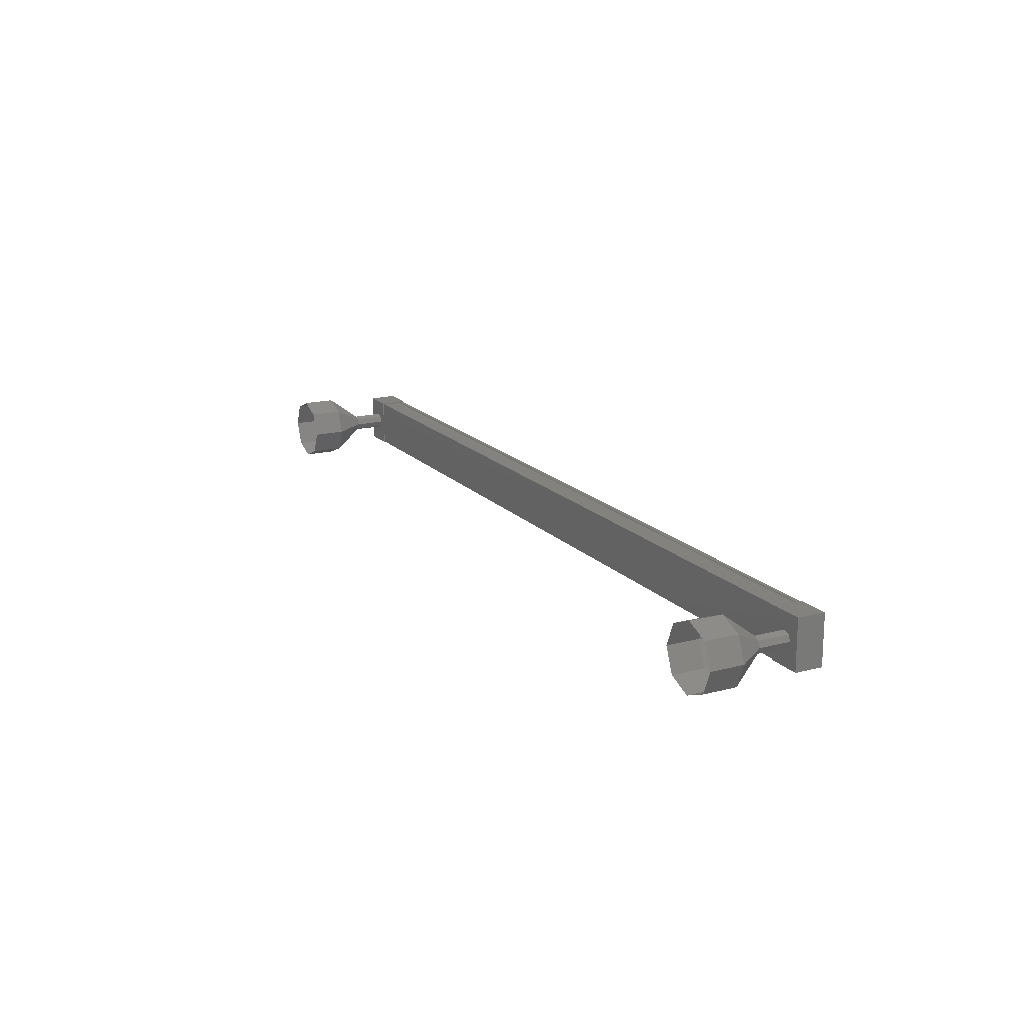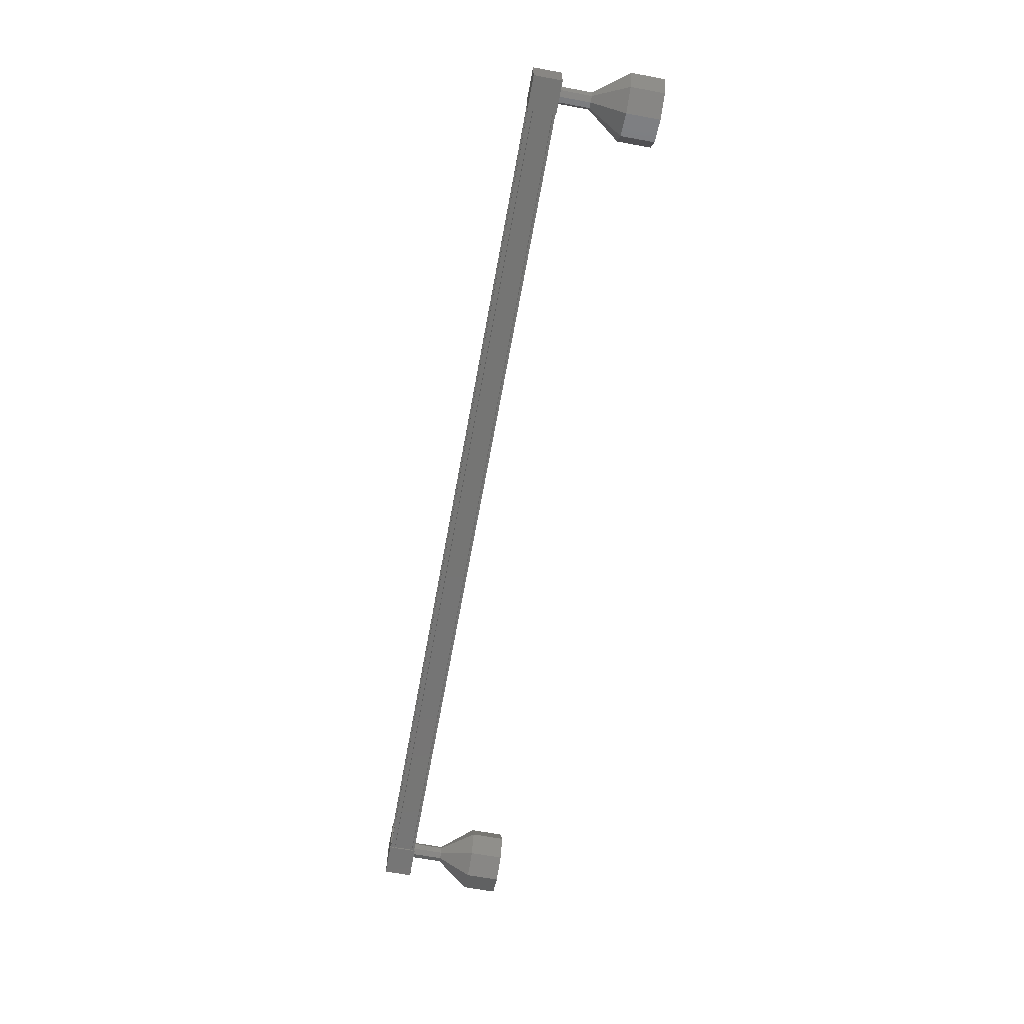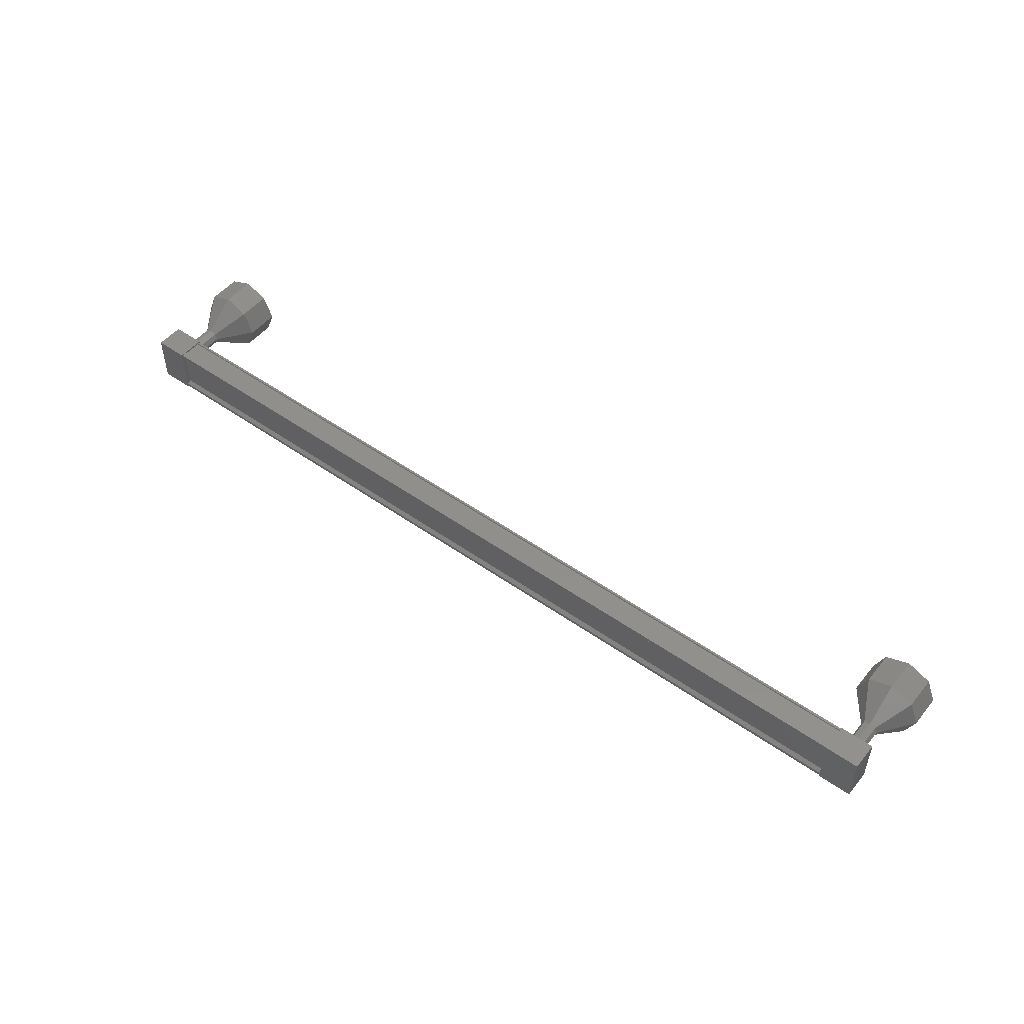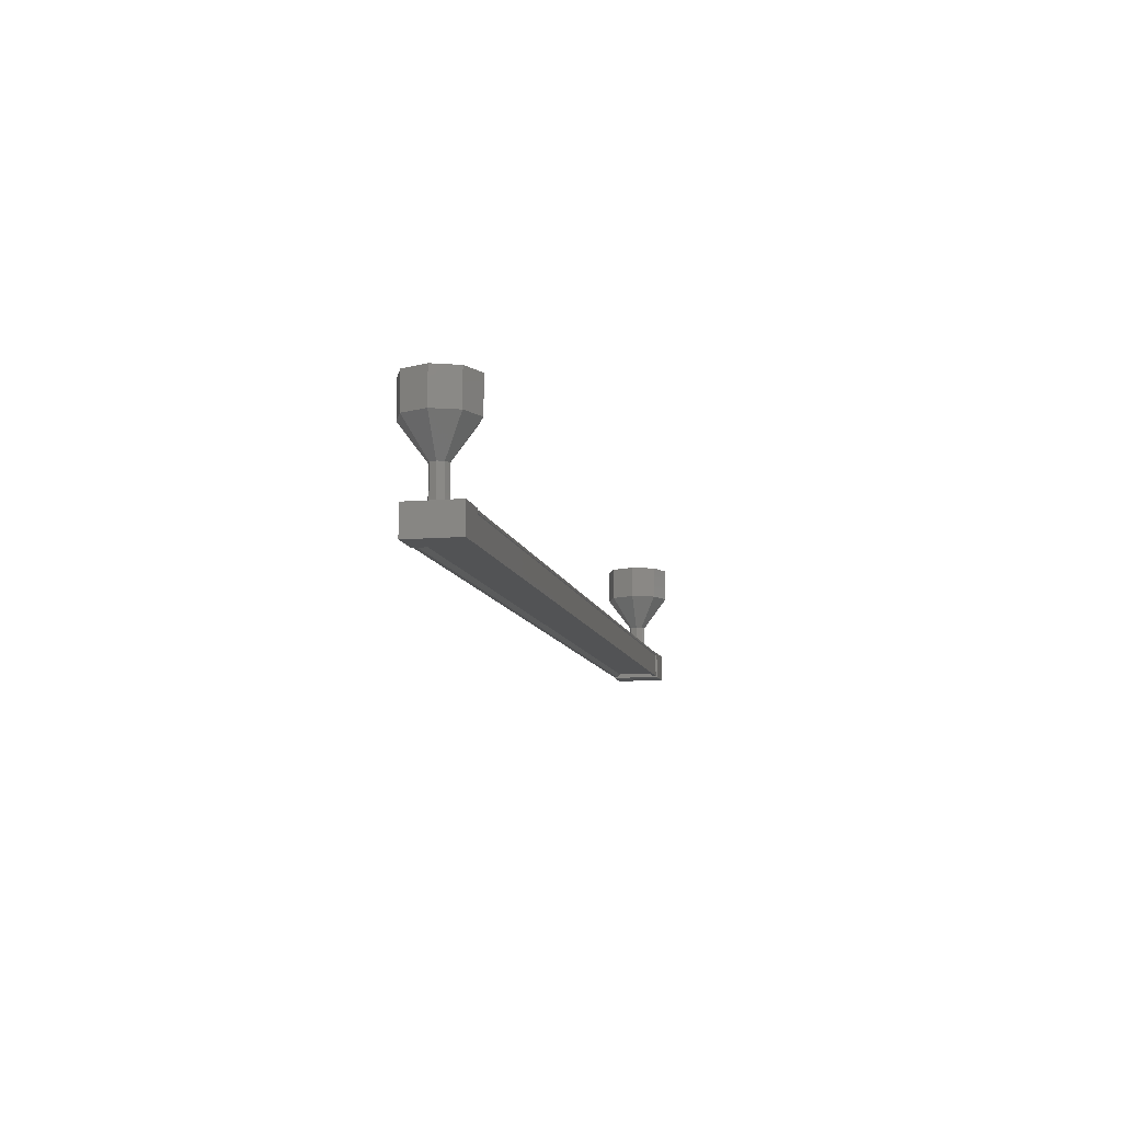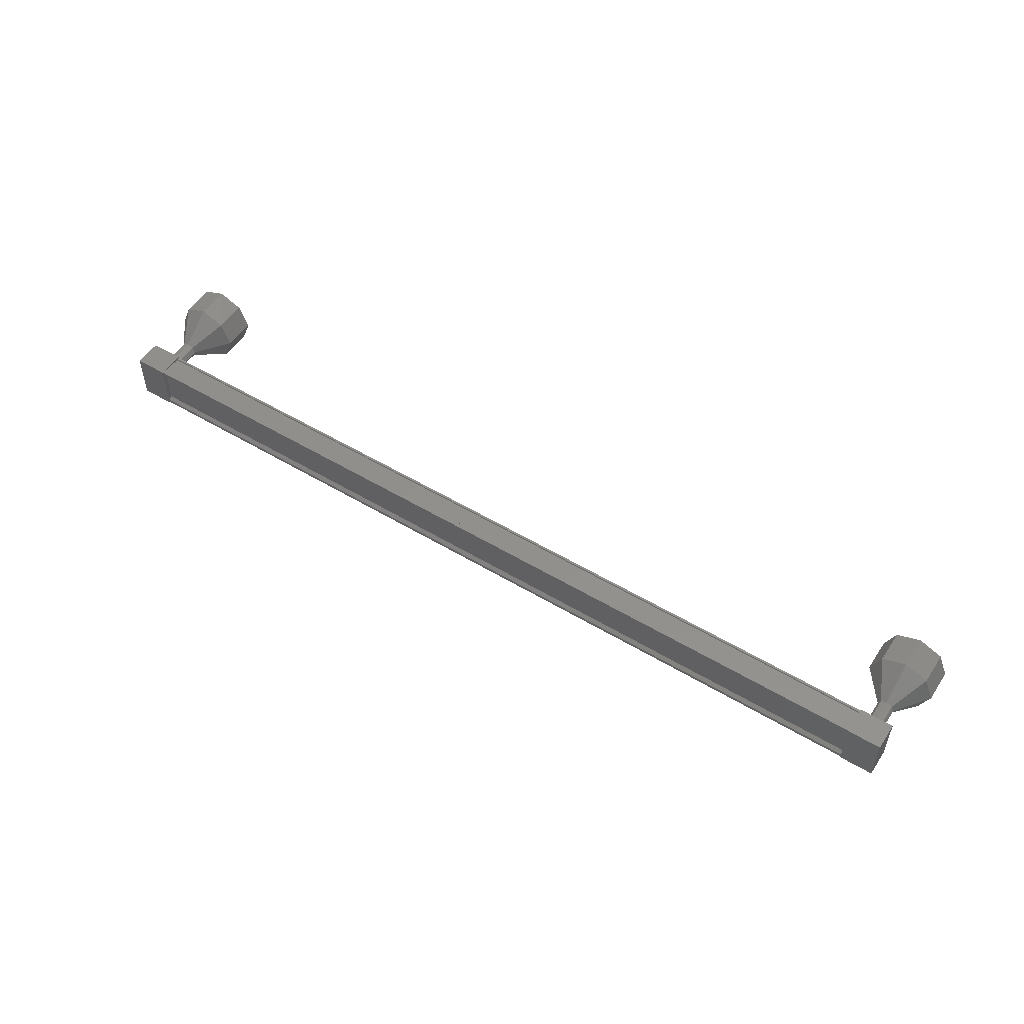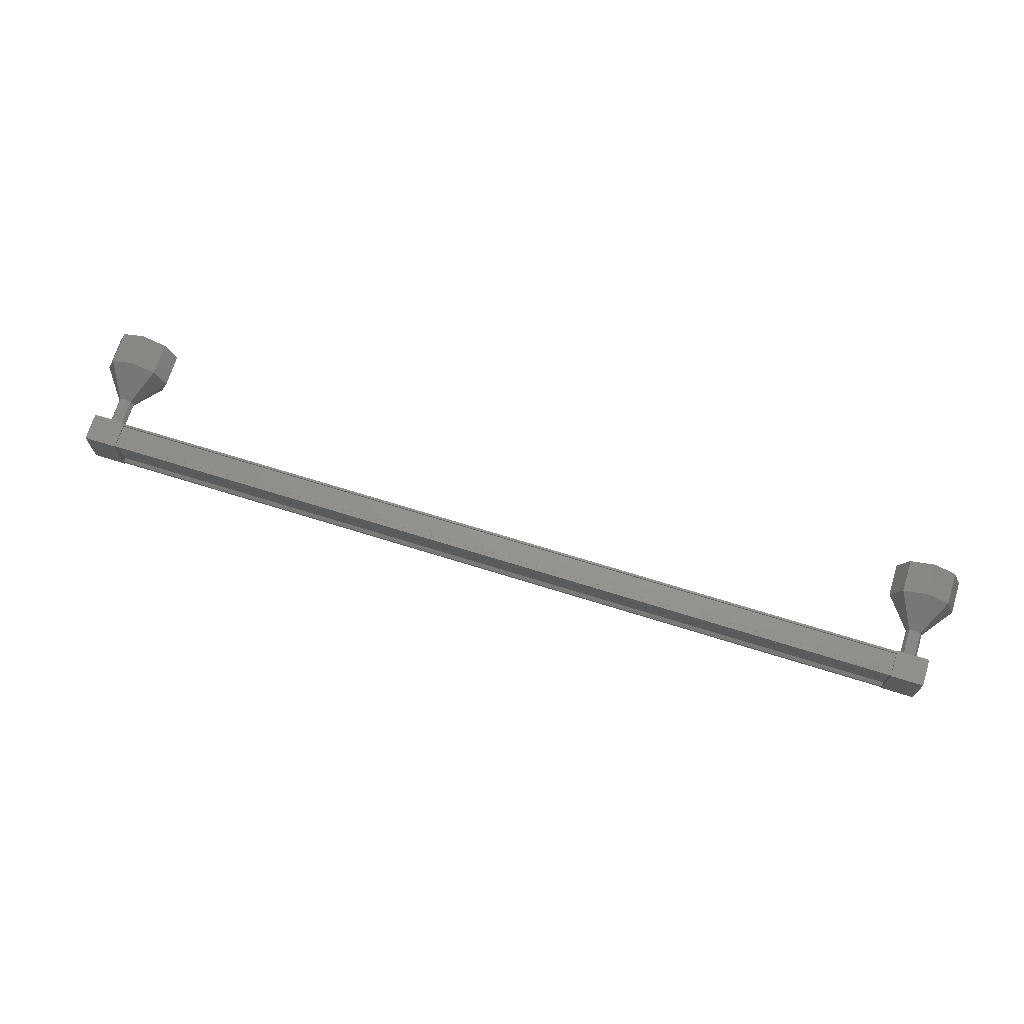
<metadata>
{"format":"stl","ext":"stl","renderer":"f3d","projection":"perspective","resolution":1024,"background":"white","views":[{"elev":17.0,"azim":62.3,"up":"+Y"},{"elev":-67.3,"azim":-100.6,"up":"+Y"},{"elev":50.4,"azim":-142.4,"up":"+Y"},{"elev":-10.3,"azim":-78.2,"up":"+Z"},{"elev":52.6,"azim":-147.3,"up":"+Y"},{"elev":70.5,"azim":-162.9,"up":"+Y"}]}
</metadata>
<code>
# stl→obj: 106 verts, 152 faces
v -13.08 1074 -60.97
v -13.08 1074 -61.08
v 13.38 1074 -61.01
v 13.38 1073 -60.9
v 13.38 1073 -61.01
v -13.08 1073 -61.08
v 13.38 1073 -60.28
v -13.08 1073 -60.34
v 13.38 1073 -60.29
v -13.08 1073 -60.35
v -13.08 1073 -60.93
v 13.38 1074 -60.9
v -13.08 1073 -60.97
v -13.08 1073 -60.94
v 13.38 1073 -60.88
v 13.38 1073 -60.86
v 13.8 1075 -61.03
v 13.8 1073 -60.19
v 13.8 1073 -61.03
v 12.8 1073 -61.03
v 12.8 1075 -61.03
v 12.8 1073 -60.19
v 12.8 1075 -60.19
v 13.8 1075 -60.19
v -12.49 1073 -61.09
v -12.49 1075 -61.09
v -12.49 1073 -60.25
v -12.49 1075 -60.25
v -13.49 1075 -60.25
v -13.49 1075 -61.1
v -13.49 1073 -61.1
v -13.49 1073 -60.25
v -13.08 1074 -60.94
v 13.38 1074 -60.88
v -13.08 1074 -60.93
v 13.38 1074 -60.86
v -13.08 1074 -60.35
v 13.38 1074 -60.29
v -13.08 1074 -60.34
v 13.38 1074 -60.28
v -13.08 1074 -60.28
v 13.38 1074 -60.21
v -13.08 1073 -60.28
v 13.38 1073 -60.21
v -13.21 1074 -59.31
v -13.96 1074 -58.32
v -13.14 1074 -59.31
v -13.67 1074 -58.31
v -12.96 1074 -59.31
v -12.96 1075 -58.31
v -12.78 1074 -59.31
v -12.26 1074 -58.31
v -12.71 1074 -59.31
v -11.96 1074 -58.31
v -12.26 1073 -58.31
v -12.96 1073 -58.31
v -13.67 1073 -58.31
v 13.01 1074 -60.24
v 13.01 1074 -59.24
v 13.08 1074 -60.24
v 13.08 1074 -59.24
v 13.26 1074 -60.24
v 13.26 1074 -59.24
v 13.44 1074 -60.24
v 13.44 1074 -59.24
v 13.51 1074 -60.24
v 13.51 1074 -59.24
v 12.26 1074 -58.25
v 12.25 1074 -57.25
v 12.55 1074 -58.25
v 12.55 1074 -57.25
v 13.26 1075 -58.25
v 13.25 1075 -57.25
v 13.96 1074 -58.24
v 13.96 1074 -57.24
v 14.26 1074 -58.24
v 14.25 1074 -57.24
v 13.96 1073 -58.24
v 13.96 1073 -57.24
v 13.26 1073 -58.25
v 13.25 1073 -57.25
v 12.55 1073 -58.25
v 12.55 1073 -57.25
v 13.01 1074 -59.25
v 13.08 1074 -59.25
v 13.26 1074 -59.25
v 13.44 1074 -59.25
v 13.51 1074 -59.25
v -13.21 1074 -60.3
v -13.21 1074 -59.3
v -13.14 1074 -60.3
v -13.14 1074 -59.3
v -12.96 1074 -60.3
v -12.96 1074 -59.3
v -12.78 1074 -60.3
v -12.78 1074 -59.3
v -12.71 1074 -60.3
v -12.71 1074 -59.3
v -13.67 1073 -57.31
v -13.97 1074 -57.32
v -13.67 1074 -57.31
v -12.97 1075 -57.31
v -12.26 1074 -57.31
v -11.97 1074 -57.31
v -12.26 1073 -57.31
v -12.97 1073 -57.31
f 1 2 3
f 3 2 3
f 4 5 6
f 6 5 5
f 5 6 6
f 7 8 9
f 9 8 10
f 10 11 9
f 3 12 1
f 1 12 4
f 4 13 1
f 6 13 4
f 6 5 14
f 14 5 15
f 15 11 14
f 16 11 15
f 9 11 16
f 17 18 19
f 19 18 20
f 20 21 19
f 22 21 20
f 23 21 22
f 22 18 23
f 23 18 24
f 24 18 17
f 17 21 24
f 19 21 17
f 25 26 27
f 27 26 28
f 28 29 27
f 26 29 28
f 30 29 26
f 26 31 30
f 30 31 29
f 29 31 32
f 32 27 29
f 31 27 32
f 25 27 31
f 31 26 25
f 2 2 3
f 3 2 33
f 33 34 3
f 35 34 33
f 36 34 35
f 35 37 36
f 36 37 38
f 38 37 39
f 39 40 38
f 41 40 39
f 42 40 41
f 41 43 42
f 42 43 44
f 44 43 7
f 22 20 18
f 21 23 24
f 43 8 7
f 45 46 47
f 47 46 48
f 48 49 47
f 50 49 48
f 51 49 50
f 50 52 51
f 51 52 53
f 53 52 54
f 54 51 53
f 55 51 54
f 49 51 55
f 55 56 49
f 49 56 47
f 47 56 57
f 57 45 47
f 46 45 57
f 58 59 60
f 60 59 61
f 61 62 60
f 63 62 61
f 64 62 63
f 63 65 64
f 64 65 66
f 66 65 67
f 67 64 66
f 65 64 67
f 62 64 65
f 65 63 62
f 62 63 60
f 60 63 61
f 61 58 60
f 59 58 61
f 68 69 70
f 70 69 71
f 71 72 70
f 73 72 71
f 74 72 73
f 73 75 74
f 74 75 76
f 76 75 77
f 77 78 76
f 79 78 77
f 80 78 79
f 79 81 80
f 80 81 82
f 82 81 83
f 83 68 82
f 69 68 83
f 84 68 85
f 85 68 70
f 70 86 85
f 72 86 70
f 87 86 72
f 72 74 87
f 87 74 88
f 88 74 76
f 76 87 88
f 78 87 76
f 86 87 78
f 78 80 86
f 86 80 85
f 85 80 82
f 82 84 85
f 68 84 82
f 89 90 91
f 91 90 92
f 92 93 91
f 94 93 92
f 95 93 94
f 94 96 95
f 95 96 97
f 97 96 98
f 98 95 97
f 96 95 98
f 93 95 96
f 96 94 93
f 93 94 91
f 91 94 92
f 92 89 91
f 90 89 92
f 57 99 46
f 46 99 100
f 100 48 46
f 101 48 100
f 50 48 101
f 101 102 50
f 50 102 52
f 52 102 103
f 103 54 52
f 104 54 103
f 55 54 104
f 104 105 55
f 55 105 56
f 56 105 106
f 106 57 56
f 99 57 106

</code>
